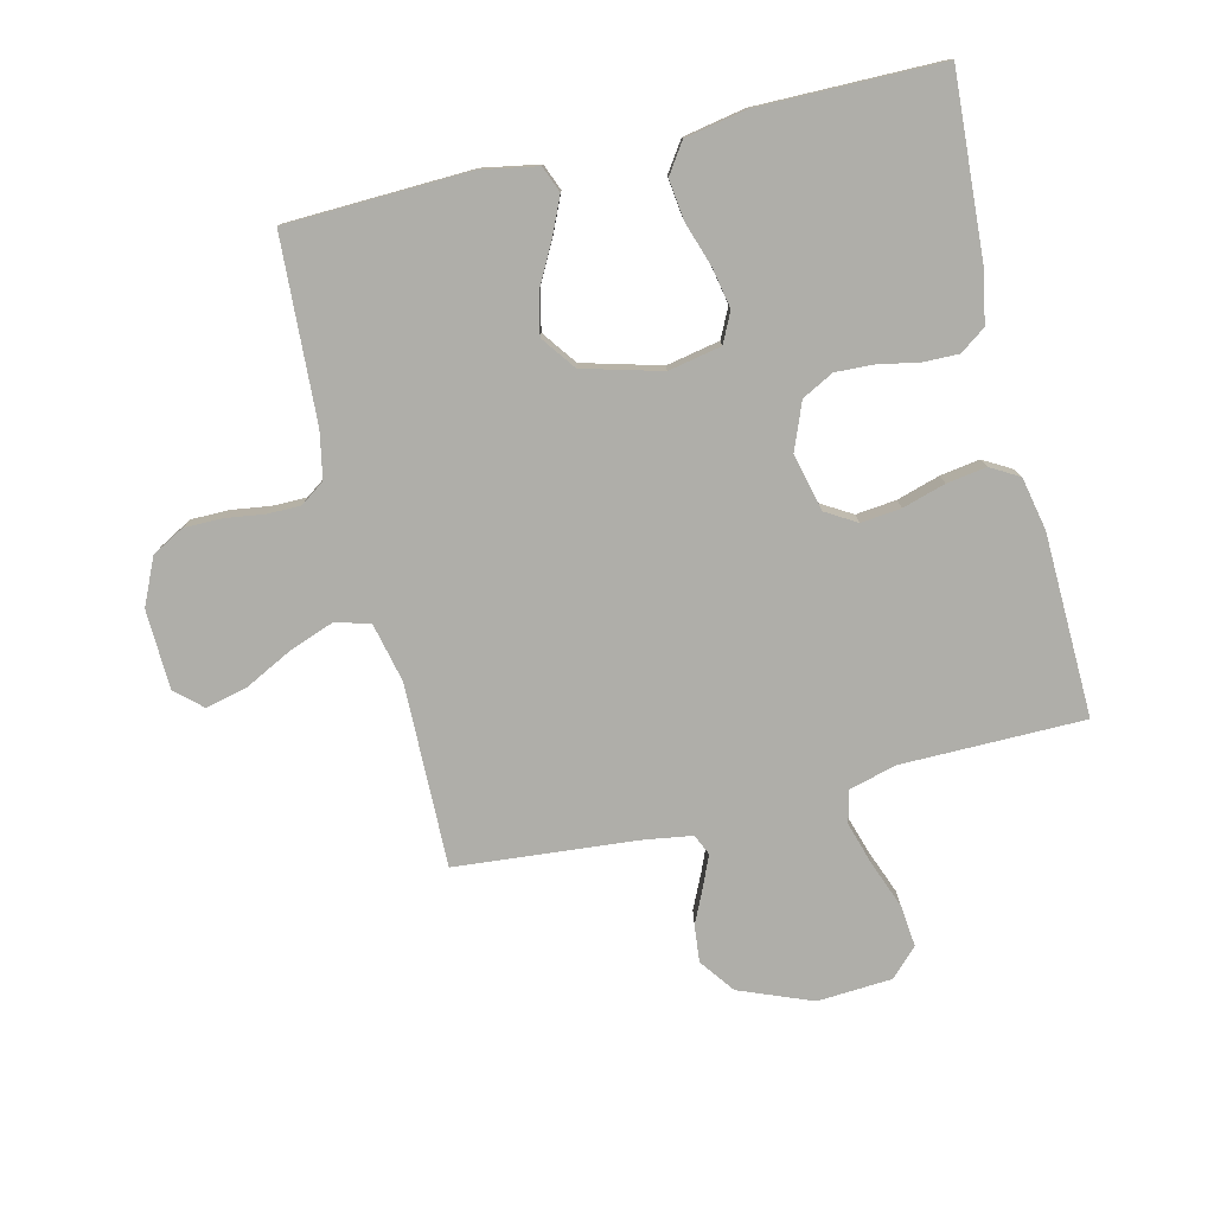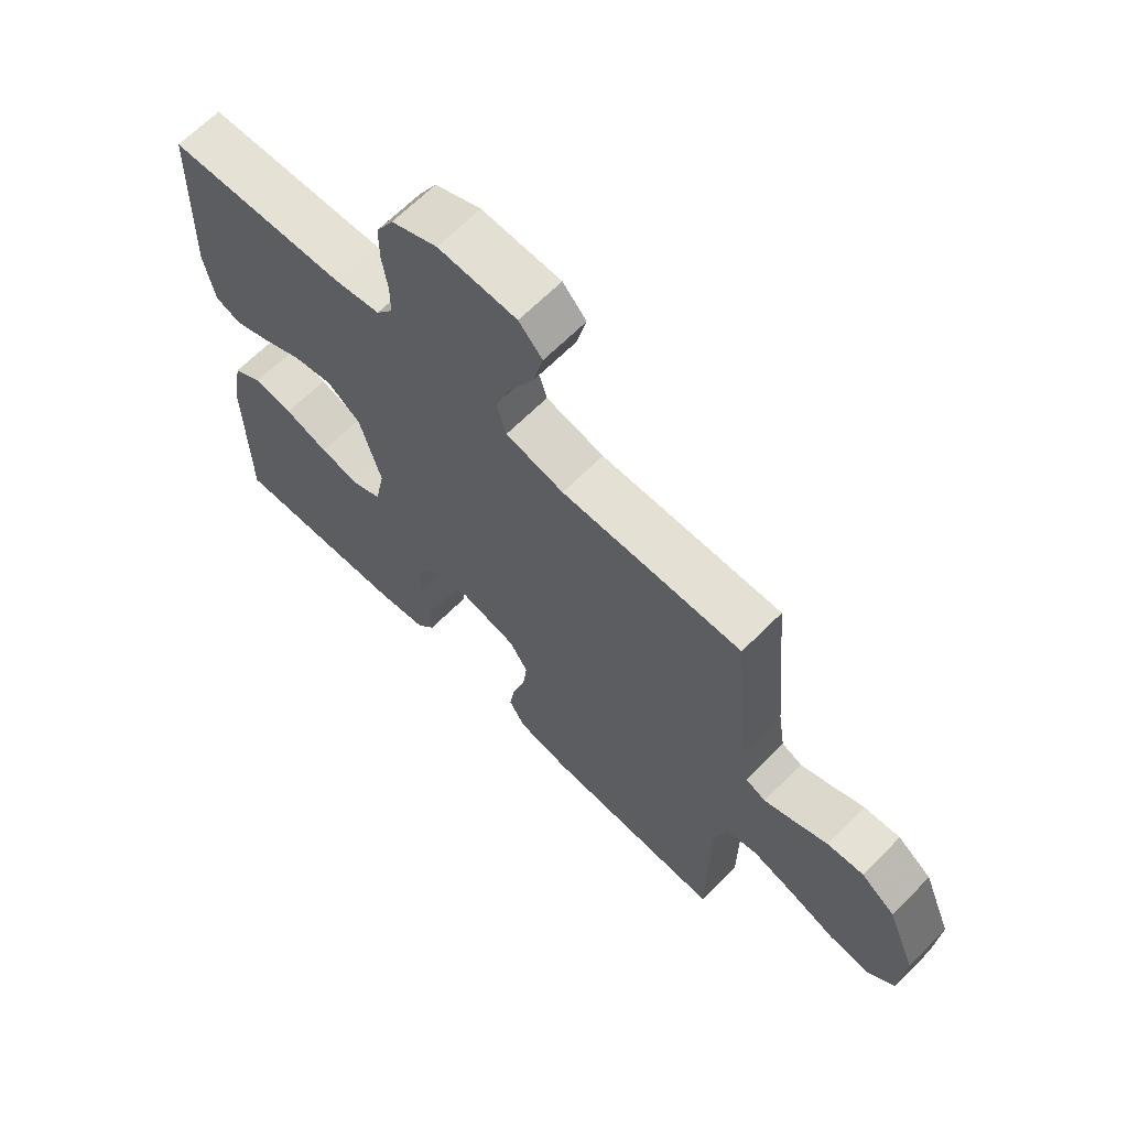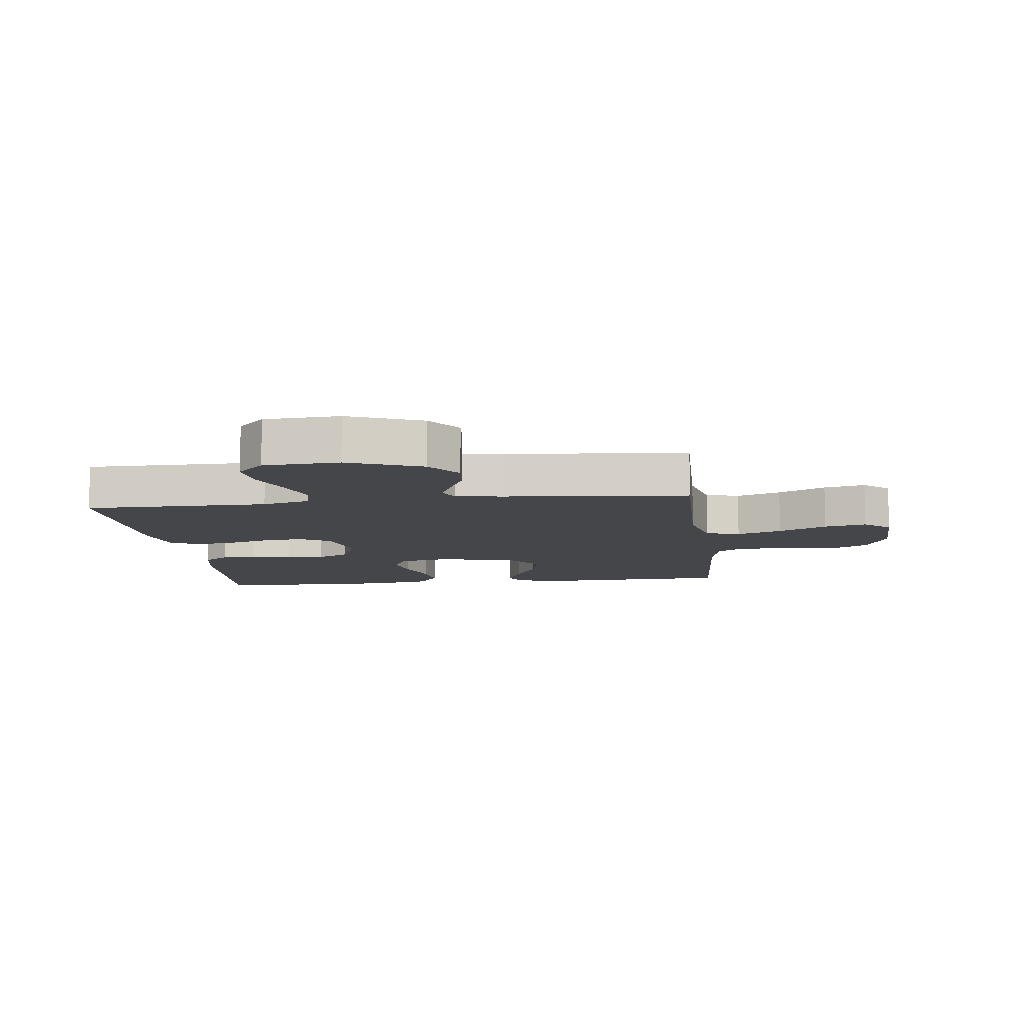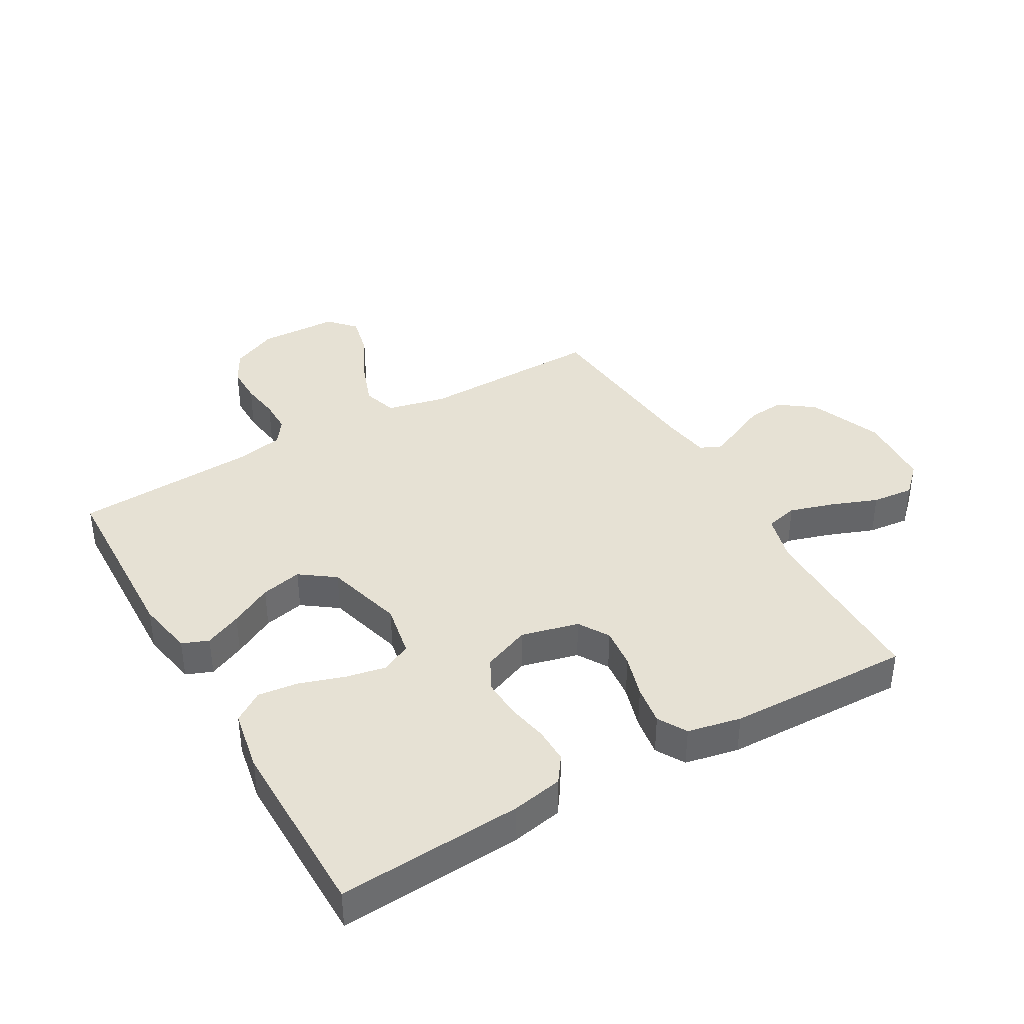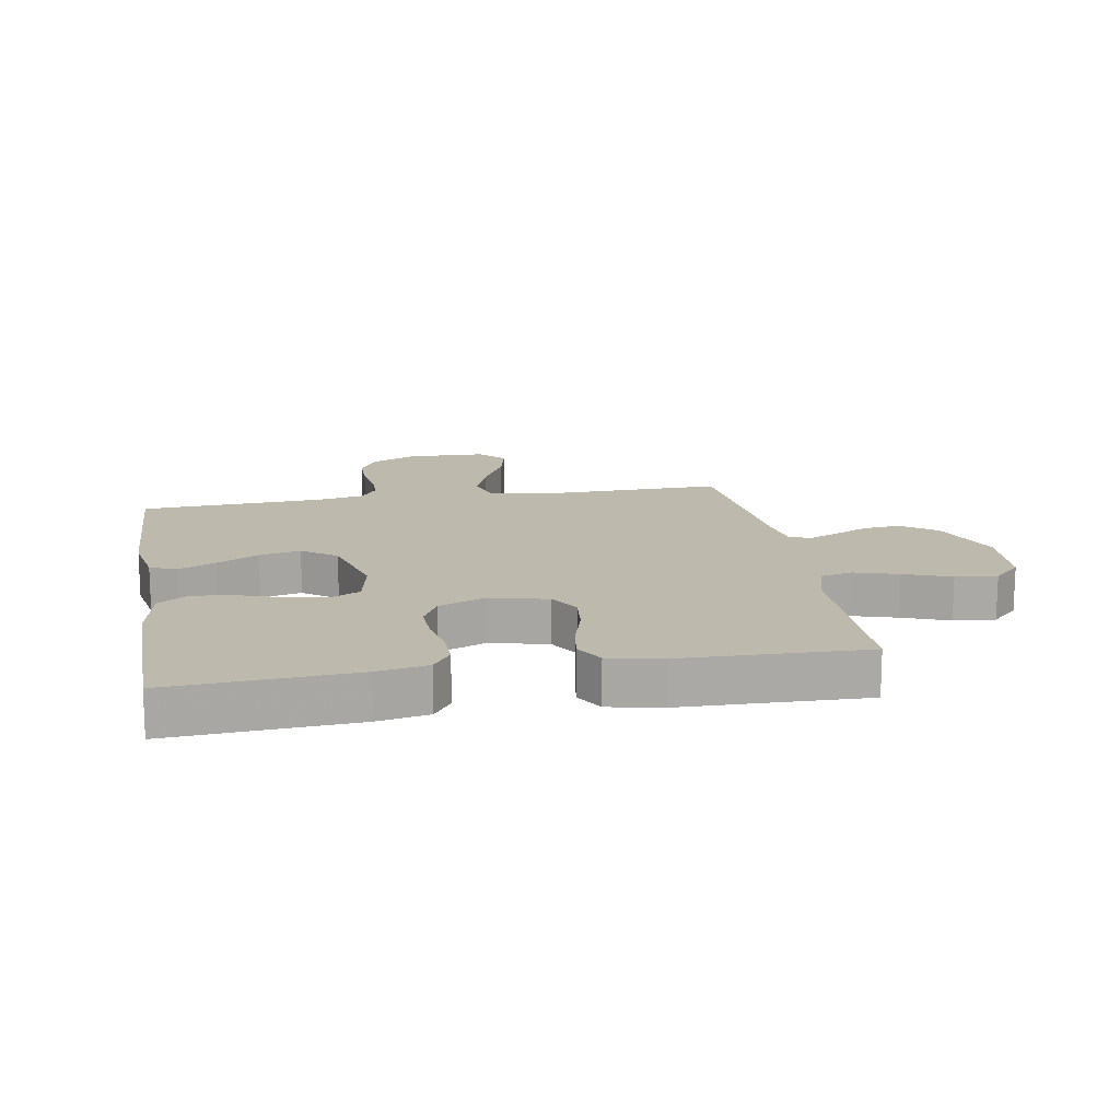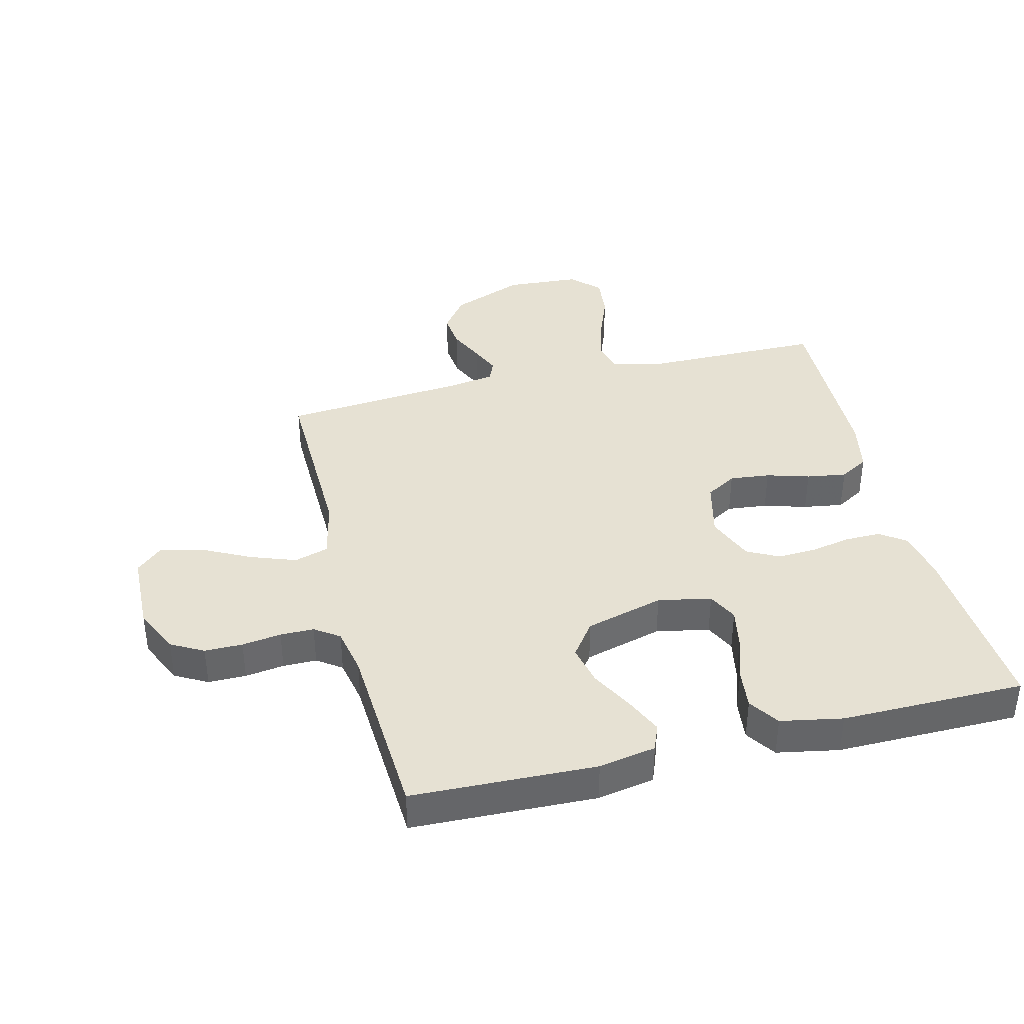
<metadata>
{"format":"obj","ext":"obj","renderer":"f3d","projection":"perspective","resolution":1024,"background":"white","views":[{"elev":-77.5,"azim":103.6,"up":"+Y"},{"elev":66.1,"azim":-135.1,"up":"+Z"},{"elev":-9.5,"azim":-83.0,"up":"+Y"},{"elev":39.0,"azim":150.1,"up":"+Y"},{"elev":15.0,"azim":170.1,"up":"+Y"},{"elev":38.7,"azim":76.1,"up":"+Y"}]}
</metadata>
<code>
v -0.5 0.07 -0.5
v -0.502 0.07 -0.2
v -0.523 0.07 -0.122
v -0.576 0.07 -0.109
v -0.648 0.07 -0.131
v -0.724 0.07 -0.16
v -0.792 0.07 -0.167
v -0.837 0.07 -0.123
v -0.845 0.07 0
v -0.797 0.07 0.12
v -0.74 0.07 0.162
v -0.68 0.07 0.156
v -0.622 0.07 0.129
v -0.573 0.07 0.108
v -0.539 0.07 0.123
v -0.527 0.07 0.2
v -0.5 0.07 0.5
v -0.2 0.07 0.494
v -0.103 0.07 0.516
v -0.086 0.07 0.572
v -0.113 0.07 0.646
v -0.153 0.07 0.725
v -0.169 0.07 0.794
v -0.13 0.07 0.837
v 0 0.07 0.841
v 0.076 0.07 0.806
v 0.105 0.07 0.753
v 0.105 0.07 0.691
v 0.096 0.07 0.627
v 0.096 0.07 0.572
v 0.124 0.07 0.532
v 0.2 0.07 0.517
v 0.5 0.07 0.5
v 0.51 0.07 0.2
v 0.493 0.07 0.107
v 0.45 0.07 0.09
v 0.39 0.07 0.117
v 0.321 0.07 0.154
v 0.254 0.07 0.169
v 0.198 0.07 0.128
v 0.163 0.07 0
v 0.18 0.07 -0.087
v 0.229 0.07 -0.111
v 0.295 0.07 -0.098
v 0.368 0.07 -0.074
v 0.434 0.07 -0.066
v 0.483 0.07 -0.099
v 0.502 0.07 -0.2
v 0.5 0.07 -0.5
v 0.2 0.07 -0.481
v 0.117 0.07 -0.465
v 0.087 0.07 -0.423
v 0.088 0.07 -0.365
v 0.101 0.07 -0.299
v 0.104 0.07 -0.236
v 0.077 0.07 -0.184
v 0 0.07 -0.153
v -0.094 0.07 -0.176
v -0.124 0.07 -0.226
v -0.117 0.07 -0.292
v -0.096 0.07 -0.362
v -0.086 0.07 -0.427
v -0.113 0.07 -0.474
v -0.2 0.07 -0.492
v -0.5 0 -0.5
v -0.502 0 -0.2
v -0.523 0 -0.122
v -0.576 0 -0.109
v -0.648 0 -0.131
v -0.724 0 -0.16
v -0.792 0 -0.167
v -0.837 0 -0.123
v -0.845 0 0
v -0.797 0 0.12
v -0.74 0 0.162
v -0.68 0 0.156
v -0.622 0 0.129
v -0.573 0 0.108
v -0.539 0 0.123
v -0.527 0 0.2
v -0.5 0 0.5
v -0.2 0 0.494
v -0.103 0 0.516
v -0.086 0 0.572
v -0.113 0 0.646
v -0.153 0 0.725
v -0.169 0 0.794
v -0.13 0 0.837
v 0 0 0.841
v 0.076 0 0.806
v 0.105 0 0.753
v 0.105 0 0.691
v 0.096 0 0.627
v 0.096 0 0.572
v 0.124 0 0.532
v 0.2 0 0.517
v 0.5 0 0.5
v 0.51 0 0.2
v 0.493 0 0.107
v 0.45 0 0.09
v 0.39 0 0.117
v 0.321 0 0.154
v 0.254 0 0.169
v 0.198 0 0.128
v 0.163 0 0
v 0.18 0 -0.087
v 0.229 0 -0.111
v 0.295 0 -0.098
v 0.368 0 -0.074
v 0.434 0 -0.066
v 0.483 0 -0.099
v 0.502 0 -0.2
v 0.5 0 -0.5
v 0.2 0 -0.481
v 0.117 0 -0.465
v 0.087 0 -0.423
v 0.088 0 -0.365
v 0.101 0 -0.299
v 0.104 0 -0.236
v 0.077 0 -0.184
v 0 0 -0.153
v -0.094 0 -0.176
v -0.124 0 -0.226
v -0.117 0 -0.292
v -0.096 0 -0.362
v -0.086 0 -0.427
v -0.113 0 -0.474
v -0.2 0 -0.492
f 64 1 2
f 63 64 2
f 62 63 2
f 61 62 2
f 60 61 2
f 59 60 2 3
f 58 59 3
f 57 58 3 4
f 52 53 54
f 51 52 54
f 50 51 54
f 49 50 54
f 48 49 54
f 47 48 54
f 46 47 54
f 45 46 54
f 44 45 54
f 43 44 54 55
f 42 43 55 56
f 36 37 38
f 35 36 38
f 34 35 38
f 33 34 38
f 32 33 38
f 31 32 38 39
f 30 31 39 40
f 27 28 29
f 26 27 29
f 25 26 29
f 24 25 29
f 23 24 29
f 22 23 29
f 21 22 29
f 20 21 29 30
f 30 40 41
f 20 30 41
f 19 20 41
f 16 17 18
f 42 56 57
f 41 42 57
f 19 41 57
f 18 19 57
f 16 18 57
f 15 16 57
f 11 12 13
f 10 11 13
f 9 10 13
f 8 9 13
f 7 8 13
f 6 7 13
f 5 6 13
f 14 15 57 4
f 4 5 13 14
f 66 65 128
f 66 128 127
f 66 127 126
f 66 126 125
f 66 125 124
f 67 66 124 123
f 67 123 122
f 68 67 122 121
f 118 117 116
f 118 116 115
f 118 115 114
f 118 114 113
f 118 113 112
f 118 112 111
f 118 111 110
f 118 110 109
f 118 109 108
f 119 118 108 107
f 120 119 107 106
f 102 101 100
f 102 100 99
f 102 99 98
f 102 98 97
f 102 97 96
f 103 102 96 95
f 104 103 95 94
f 93 92 91
f 93 91 90
f 93 90 89
f 93 89 88
f 93 88 87
f 93 87 86
f 93 86 85
f 94 93 85 84
f 105 104 94
f 105 94 84
f 105 84 83
f 82 81 80
f 121 120 106
f 121 106 105
f 121 105 83
f 121 83 82
f 121 82 80
f 121 80 79
f 77 76 75
f 77 75 74
f 77 74 73
f 77 73 72
f 77 72 71
f 77 71 70
f 77 70 69
f 68 121 79 78
f 78 77 69 68
f 1 65 66 2
f 2 66 67 3
f 3 67 68 4
f 4 68 69 5
f 5 69 70 6
f 6 70 71 7
f 7 71 72 8
f 8 72 73 9
f 9 73 74 10
f 10 74 75 11
f 11 75 76 12
f 12 76 77 13
f 13 77 78 14
f 14 78 79 15
f 15 79 80 16
f 16 80 81 17
f 17 81 82 18
f 18 82 83 19
f 19 83 84 20
f 20 84 85 21
f 21 85 86 22
f 22 86 87 23
f 23 87 88 24
f 24 88 89 25
f 25 89 90 26
f 26 90 91 27
f 27 91 92 28
f 28 92 93 29
f 29 93 94 30
f 30 94 95 31
f 31 95 96 32
f 32 96 97 33
f 33 97 98 34
f 34 98 99 35
f 35 99 100 36
f 36 100 101 37
f 37 101 102 38
f 38 102 103 39
f 39 103 104 40
f 40 104 105 41
f 41 105 106 42
f 42 106 107 43
f 43 107 108 44
f 44 108 109 45
f 45 109 110 46
f 46 110 111 47
f 47 111 112 48
f 48 112 113 49
f 49 113 114 50
f 50 114 115 51
f 51 115 116 52
f 52 116 117 53
f 53 117 118 54
f 54 118 119 55
f 55 119 120 56
f 56 120 121 57
f 57 121 122 58
f 58 122 123 59
f 59 123 124 60
f 60 124 125 61
f 61 125 126 62
f 62 126 127 63
f 63 127 128 64
f 64 128 65 1

</code>
